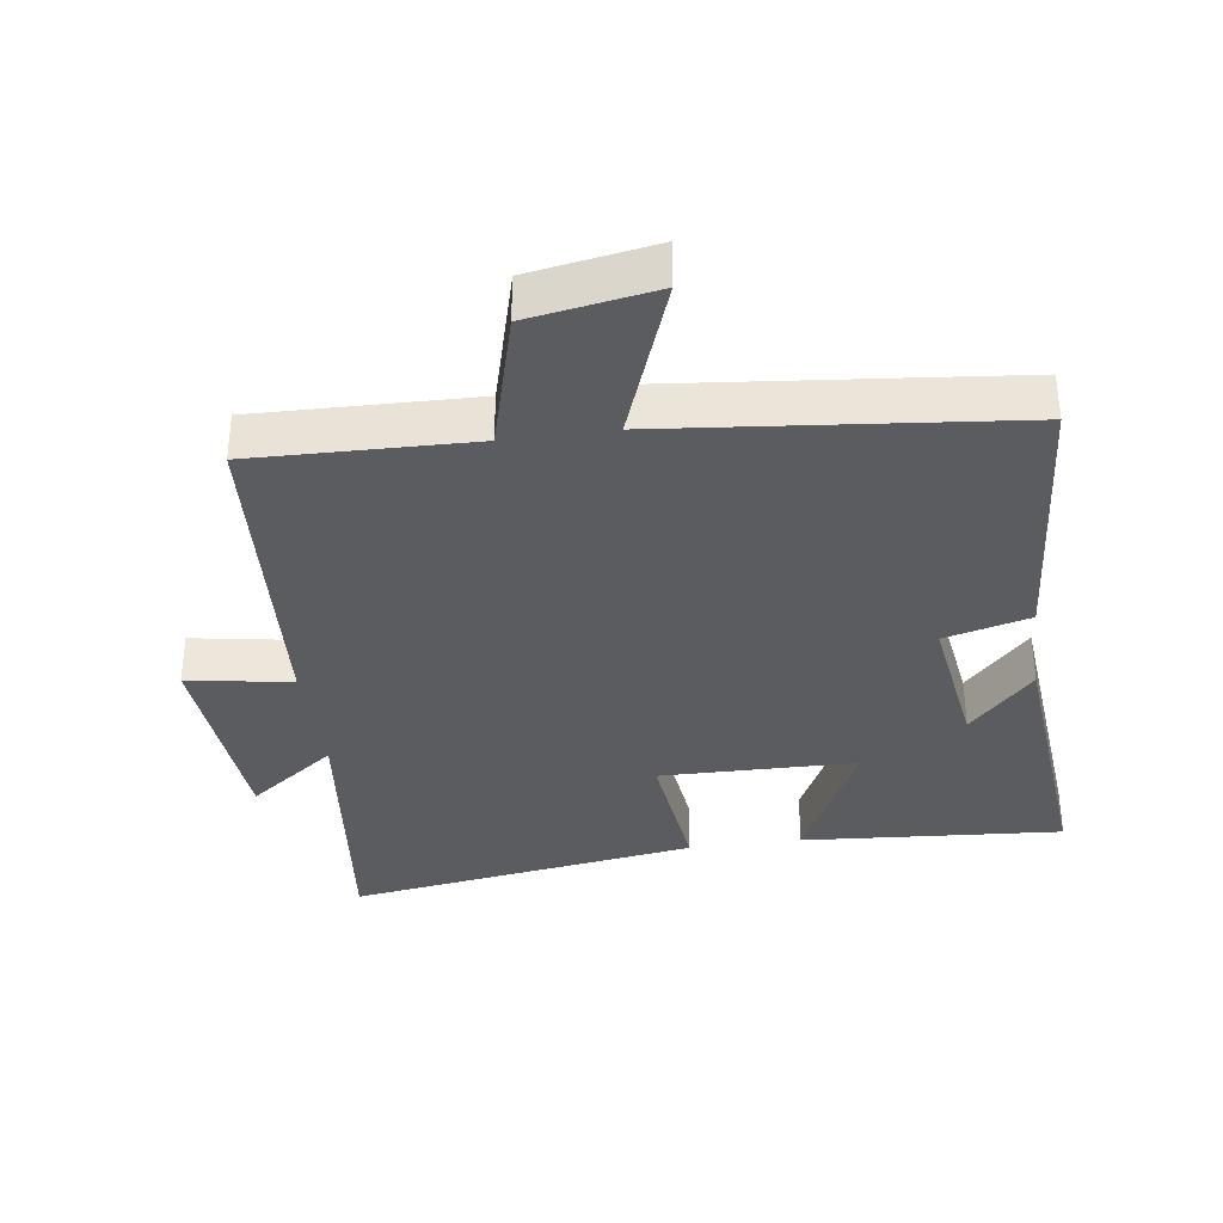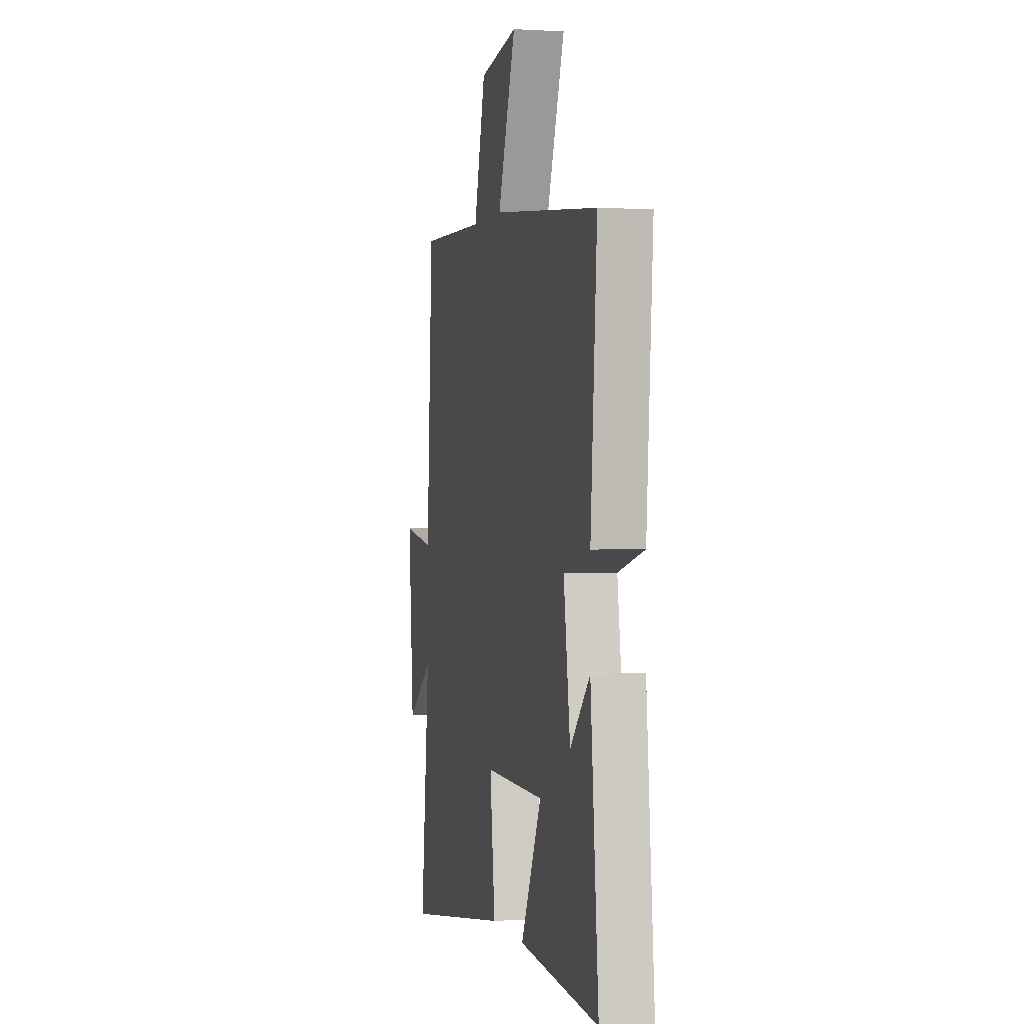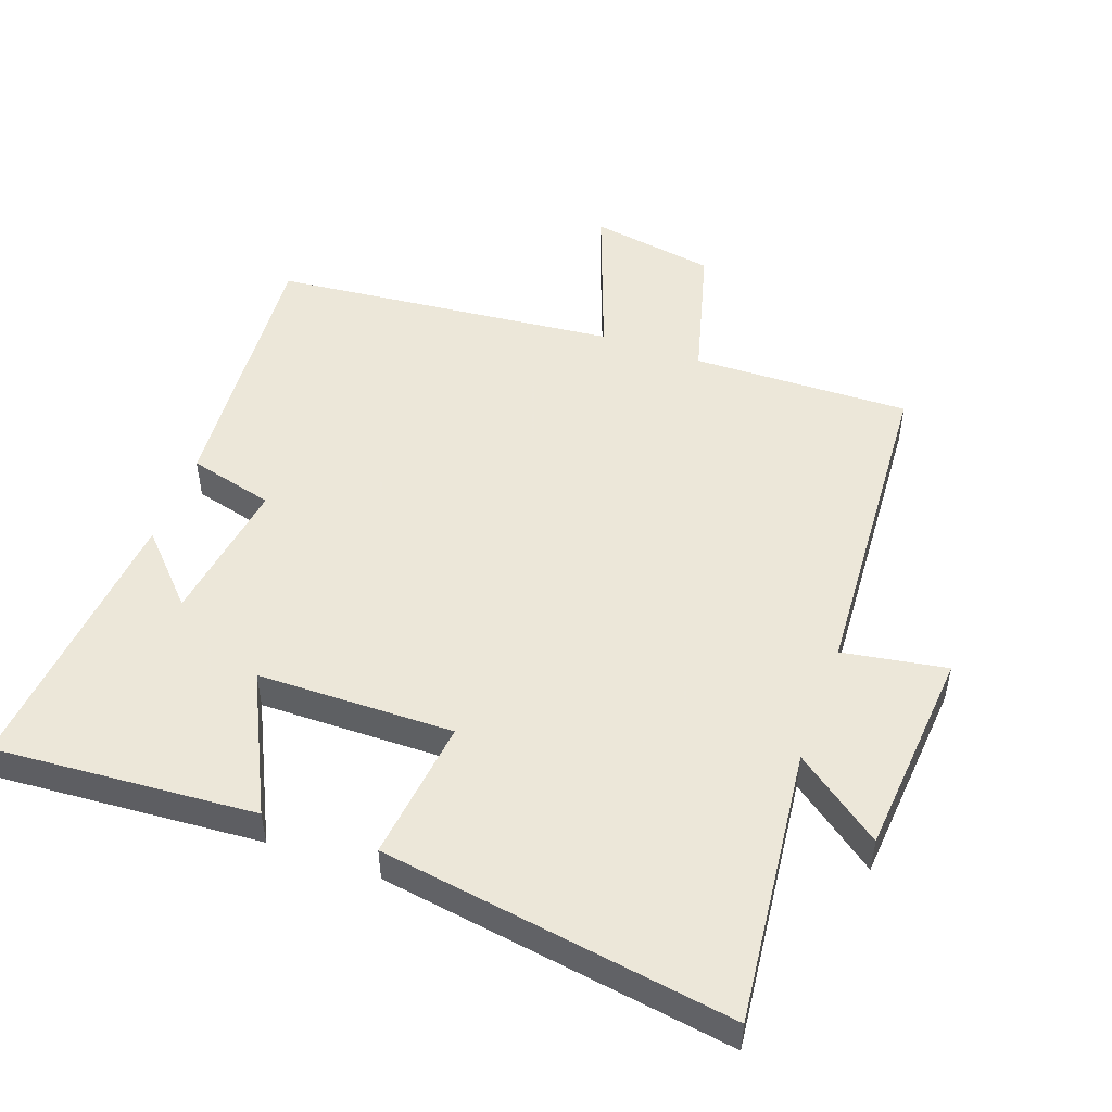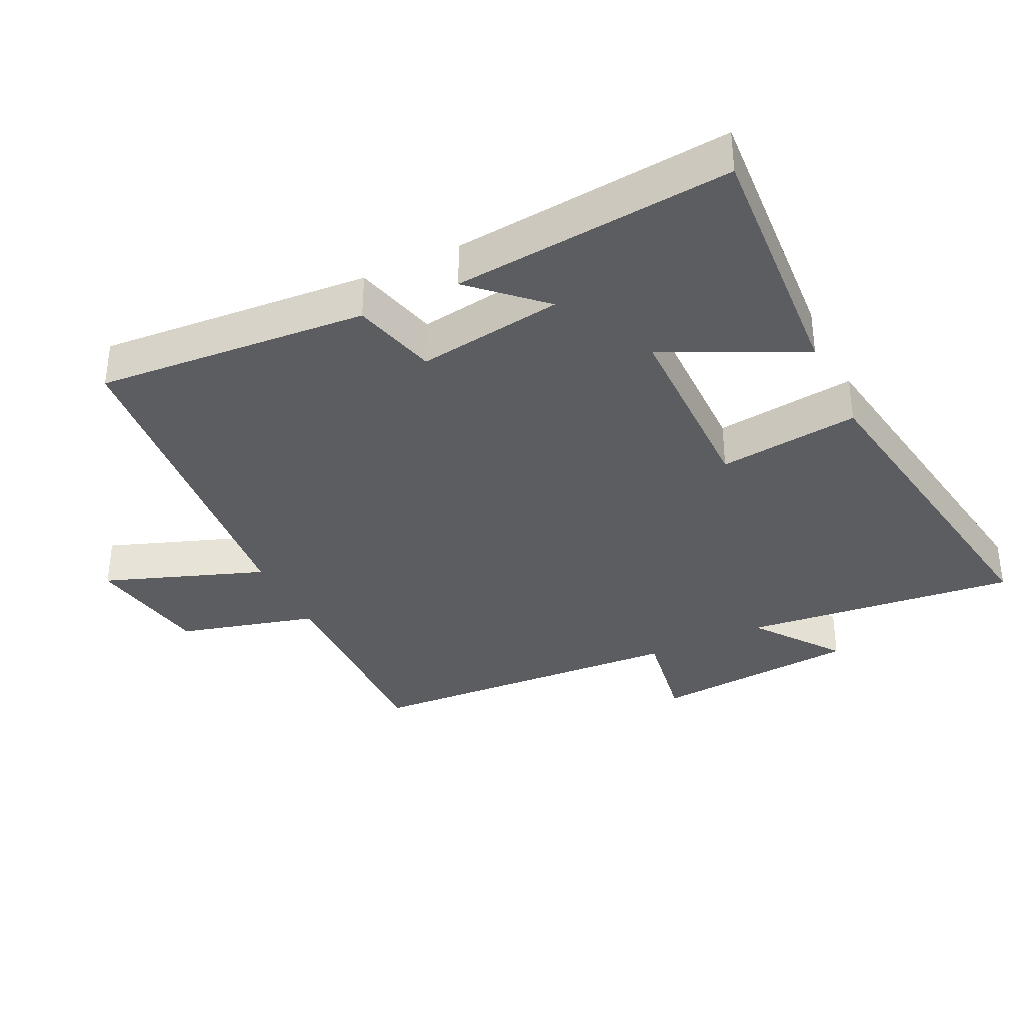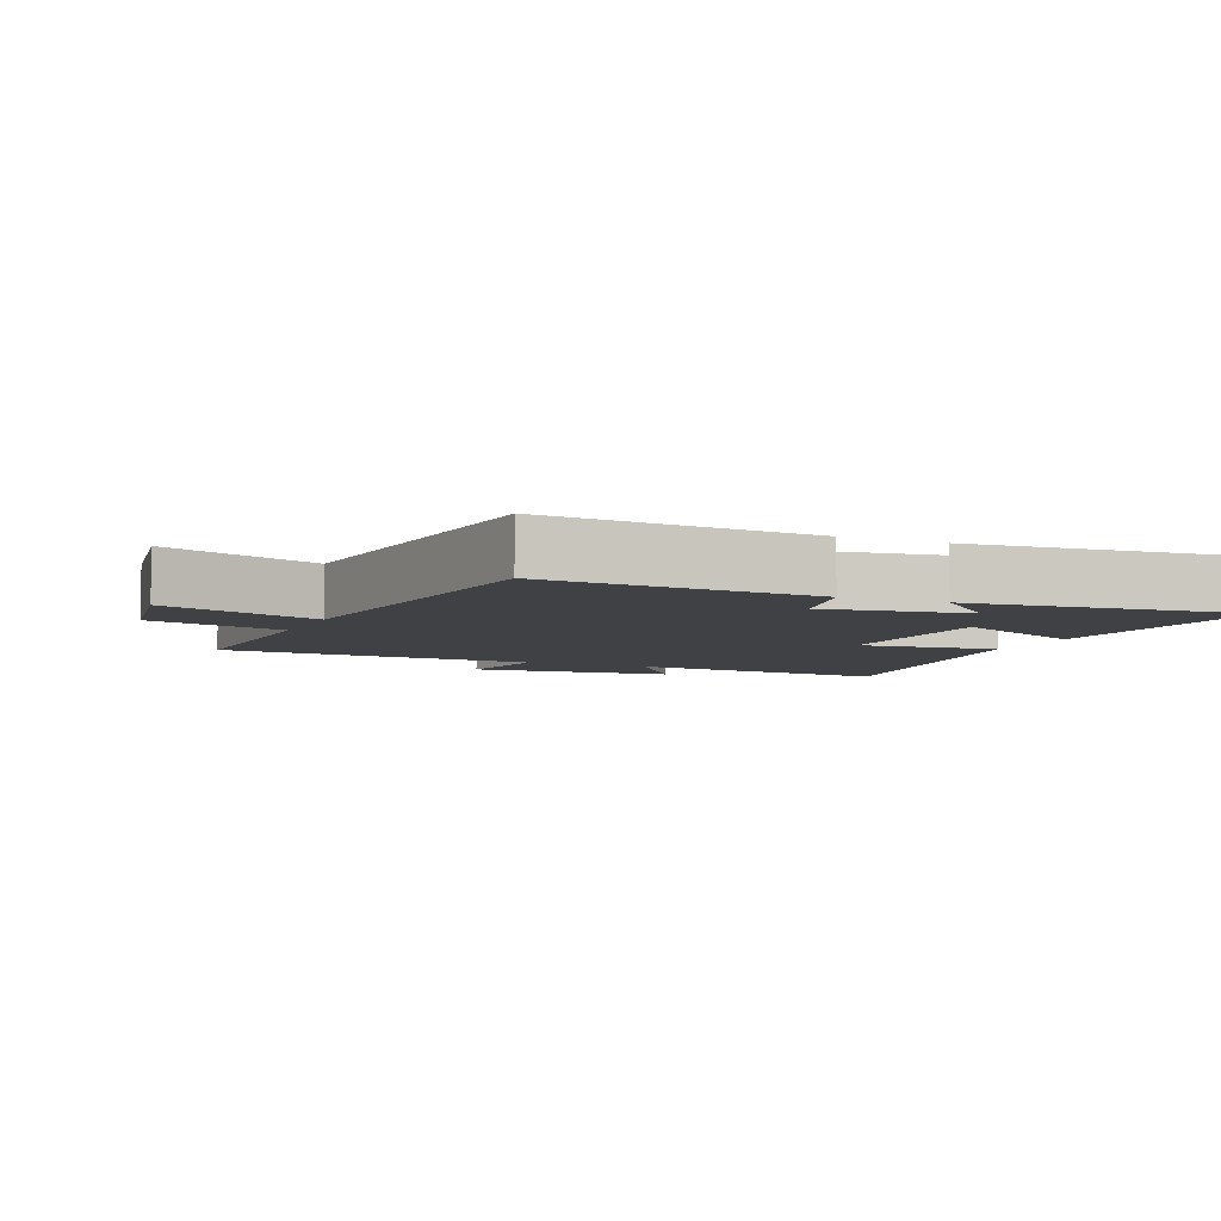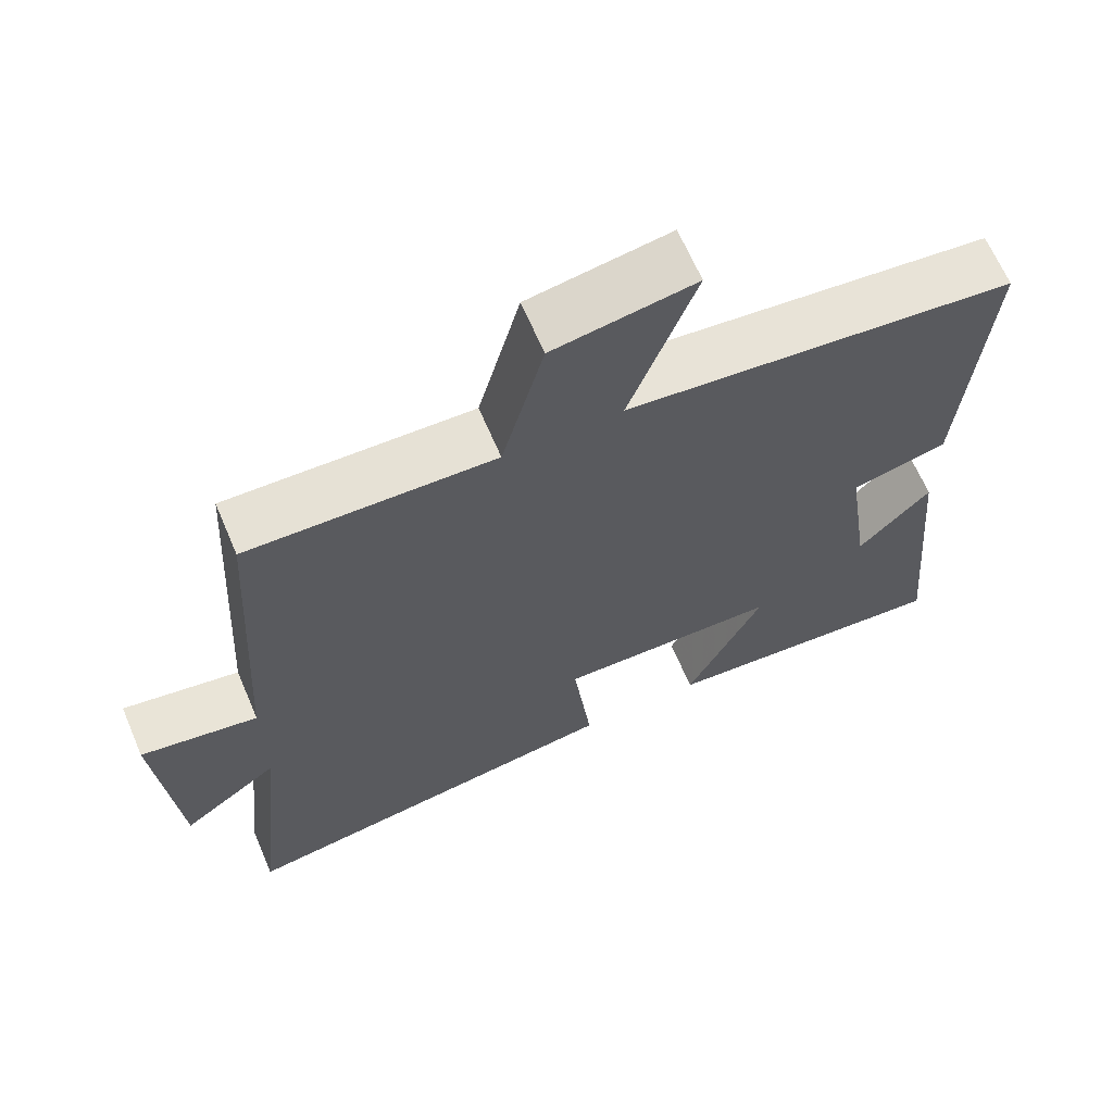
<metadata>
{"format":"obj","ext":"obj","renderer":"f3d","projection":"perspective","resolution":1024,"background":"white","views":[{"elev":-35.2,"azim":7.8,"up":"+Y"},{"elev":0.6,"azim":76.7,"up":"+Z"},{"elev":50.2,"azim":-160.2,"up":"+Y"},{"elev":-35.5,"azim":115.9,"up":"+Y"},{"elev":-5.8,"azim":66.5,"up":"+Y"},{"elev":65.4,"azim":-23.1,"up":"+Z"}]}
</metadata>
<code>
v 0.539 0.07 -0.528
v 0.149 0.07 -0.5
v 0.25 0.07 -0.292
v -0.044 0.07 -0.288
v -0.019 0.07 -0.5
v -0.545 0.07 -0.581
v -0.5 0.07 -0.169
v -0.63 0.07 -0.265
v -0.656 0.07 0.047
v -0.5 0.07 0.021
v -0.47 0.07 0.508
v -0.143 0.07 0.5
v -0.087 0.07 0.708
v 0.101 0.07 0.74
v 0.013 0.07 0.5
v 0.531 0.07 0.448
v 0.5 0.07 0.04
v 0.372 0.07 0.007
v 0.404 0.07 -0.211
v 0.5 0.07 -0.11
v 0.539 0 -0.528
v 0.149 0 -0.5
v 0.25 0 -0.292
v -0.044 0 -0.288
v -0.019 0 -0.5
v -0.545 0 -0.581
v -0.5 0 -0.169
v -0.63 0 -0.265
v -0.656 0 0.047
v -0.5 0 0.021
v -0.47 0 0.508
v -0.143 0 0.5
v -0.087 0 0.708
v 0.101 0 0.74
v 0.013 0 0.5
v 0.531 0 0.448
v 0.5 0 0.04
v 0.372 0 0.007
v 0.404 0 -0.211
v 0.5 0 -0.11
f 19 20 1 2
f 15 16 17 18
f 15 18 19
f 12 13 14 15
f 12 15 19
f 10 11 12 19
f 7 8 9 10
f 7 10 19
f 4 5 6 7
f 3 4 7 19
f 2 3 19
f 22 21 40 39
f 38 37 36 35
f 39 38 35
f 35 34 33 32
f 39 35 32
f 39 32 31 30
f 30 29 28 27
f 39 30 27
f 27 26 25 24
f 39 27 24 23
f 39 23 22
f 1 21 22 2
f 2 22 23 3
f 3 23 24 4
f 4 24 25 5
f 5 25 26 6
f 6 26 27 7
f 7 27 28 8
f 8 28 29 9
f 9 29 30 10
f 10 30 31 11
f 11 31 32 12
f 12 32 33 13
f 13 33 34 14
f 14 34 35 15
f 15 35 36 16
f 16 36 37 17
f 17 37 38 18
f 18 38 39 19
f 19 39 40 20
f 20 40 21 1

</code>
